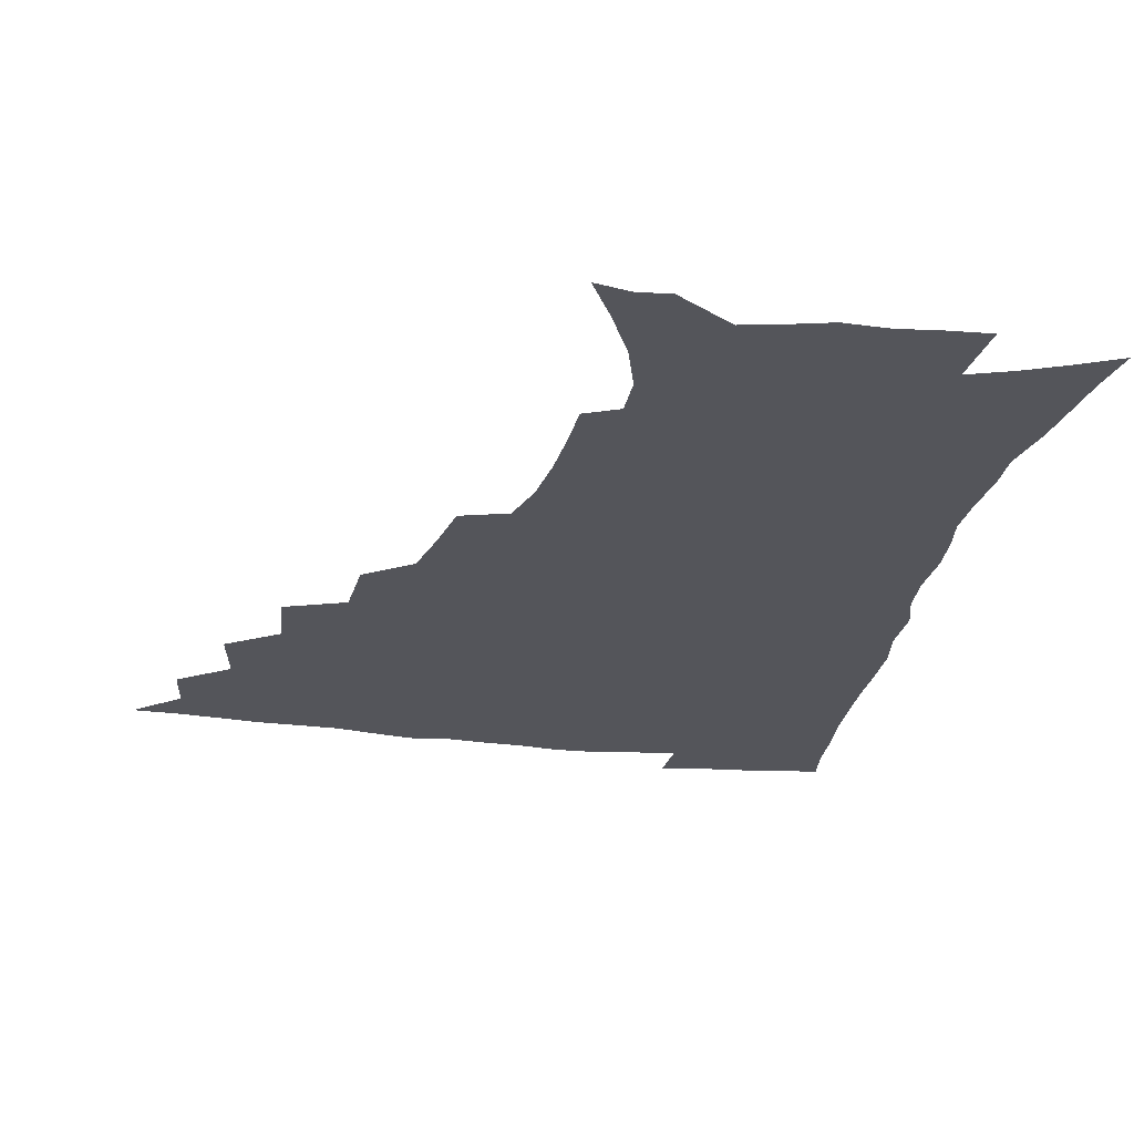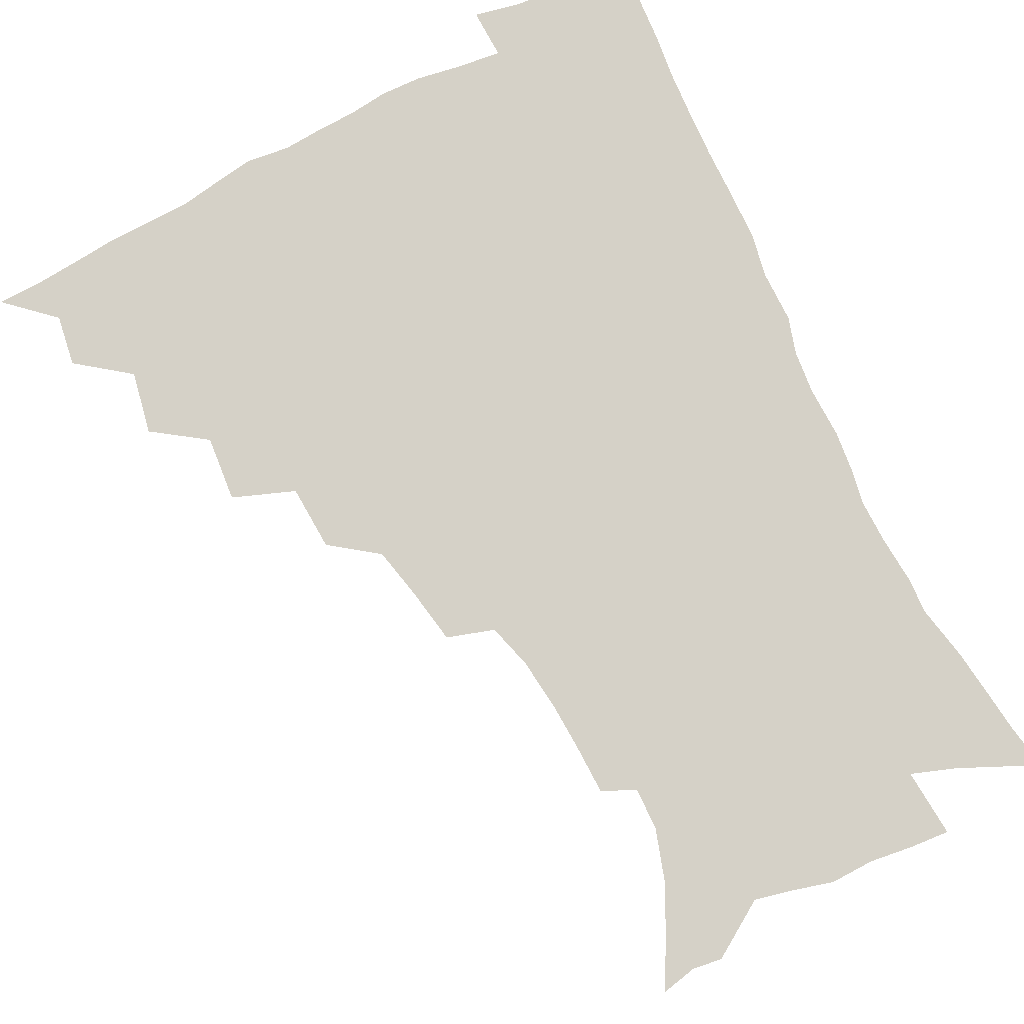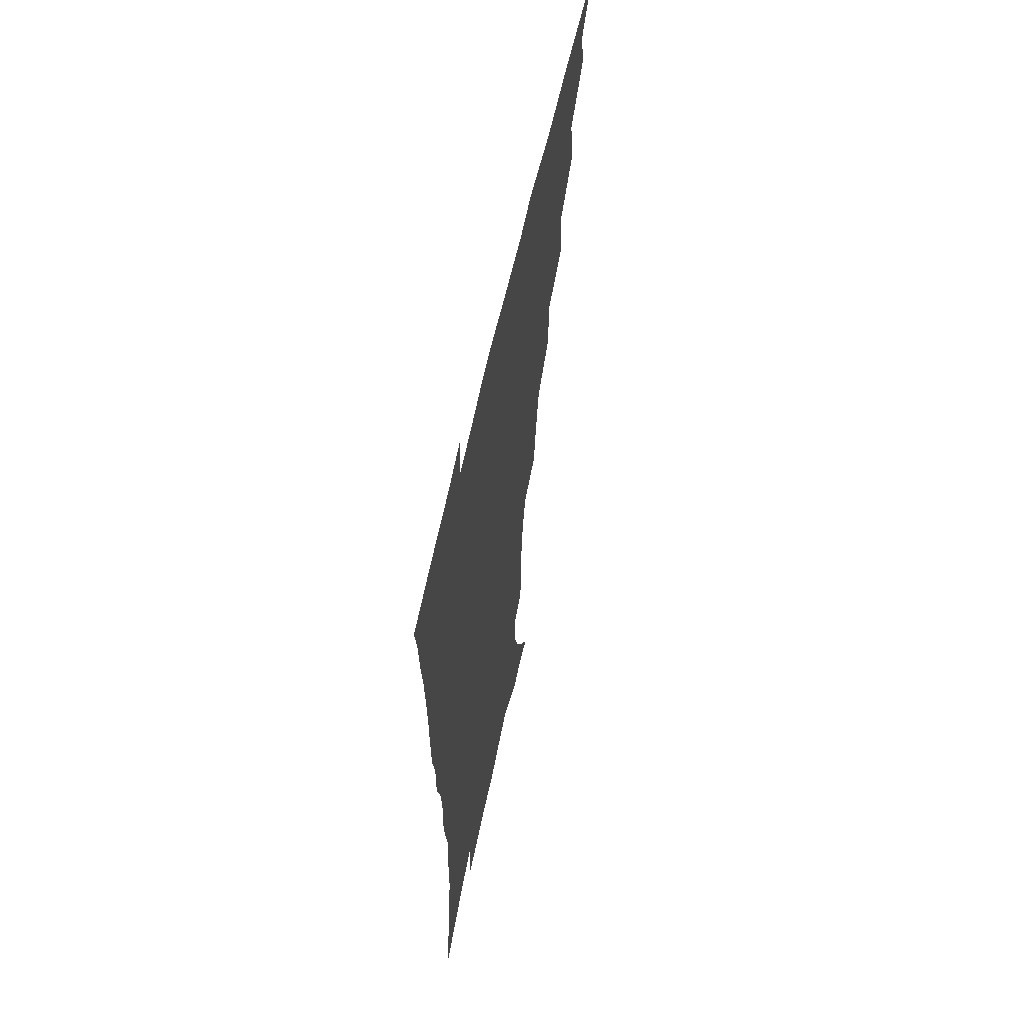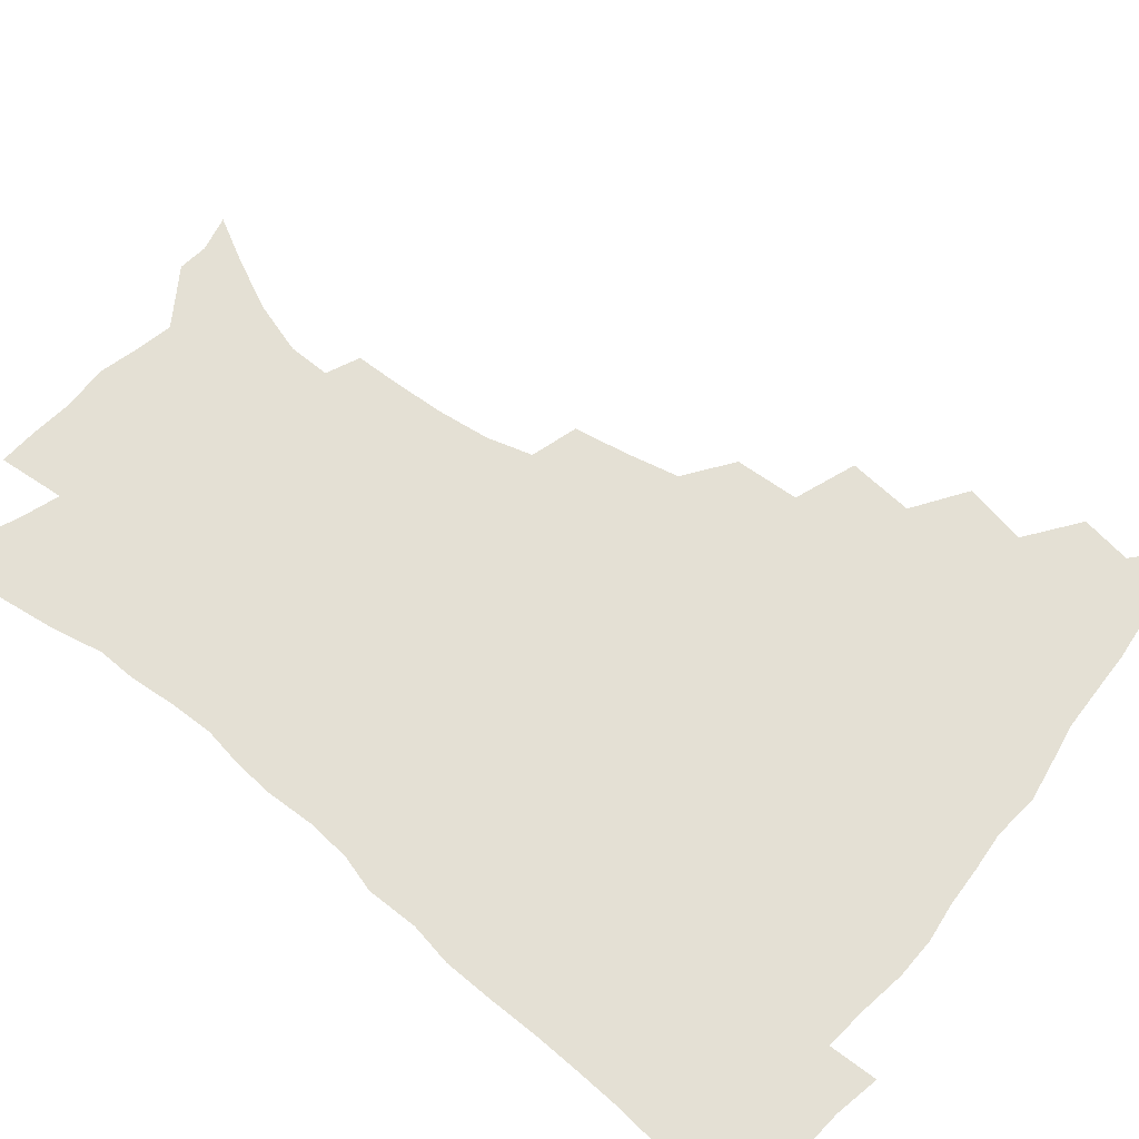
<metadata>
{"format":"obj","ext":"obj","renderer":"f3d","projection":"perspective","resolution":1024,"background":"white","views":[{"elev":-25.0,"azim":-11.3,"up":"+Z"},{"elev":79.6,"azim":-26.6,"up":"+Z"},{"elev":61.7,"azim":102.2,"up":"+Y"},{"elev":66.1,"azim":128.6,"up":"+Z"}]}
</metadata>
<code>
v 450.5 493 0
v 464.6 459.7 0
v 467.4 477.7 0
v 467 493.4 0
v 479 423.6 0
v 483.3 445.7 0
v 483.6 462.6 0
v 483.5 478.4 0
v 482.3 494.6 0
v 495.8 387.4 0
v 497.9 410.5 0
v 499.8 431 0
v 500.6 448.2 0
v 500.3 464.1 0
v 498.9 479.7 0
v 497.5 496.1 0
v 519 356.1 0
v 517.7 379.1 0
v 517.5 400.1 0
v 518 419.4 0
v 518.1 436 0
v 516.8 450.4 0
v 515.5 465.3 0
v 514.4 480.4 0
v 512.9 496.3 0
v 543.4 305.7 0
v 539.9 325.4 0
v 535.9 343.8 0
v 536 370.1 0
v 534.7 388.2 0
v 533.3 404.9 0
v 532.4 420.5 0
v 532.4 436.5 0
v 531.8 451.6 0
v 530.7 466.4 0
v 529.3 481.4 0
v 527.9 496.7 0
v 568.1 231.3 0
v 567.8 248.4 0
v 566.9 266.1 0
v 564.7 284.5 0
v 560.1 300.5 0
v 556.2 318.9 0
v 553.7 338.7 0
v 551.9 358.2 0
v 549.9 374.7 0
v 549.7 393.6 0
v 549.1 409.4 0
v 548.8 424.7 0
v 547.8 438.8 0
v 547.8 453.1 0
v 545.5 467.7 0
v 543.9 482.7 0
v 542.3 499.1 0
v 556.2 158 0
v 565.1 174.2 0
v 574 192.4 0
v 579.7 210.7 0
v 580 225.8 0
v 579.6 243.5 0
v 578.8 260.6 0
v 577.2 278.3 0
v 574.4 294 0
v 571 309.3 0
v 568.6 328.1 0
v 566.6 345.6 0
v 565.6 364.6 0
v 564.1 380 0
v 563.3 395.7 0
v 563.4 412.2 0
v 562.9 426.6 0
v 562.6 440.8 0
v 561.4 454.5 0
v 559.8 469 0
v 558.4 483.8 0
v 556.4 501.3 0
v 569 160.7 0
v 580.4 181.5 0
v 588.5 202.8 0
v 590.9 220.2 0
v 591 236.4 0
v 589.8 251 0
v 589 268.2 0
v 587.6 286.7 0
v 585.5 303.2 0
v 582.8 317 0
v 580.7 333.7 0
v 579.8 352.4 0
v 578.5 367.7 0
v 578 384.6 0
v 577.6 399.8 0
v 577.2 414.2 0
v 577 428.6 0
v 576.4 441.7 0
v 575.7 455.2 0
v 574.4 469.4 0
v 572.9 484.4 0
v 572.1 499.4 0
v 579.6 159.3 0
v 594.2 187.2 0
v 599.8 208 0
v 601.7 227.1 0
v 601.3 242.5 0
v 600.7 259.3 0
v 599.8 276 0
v 598 290.9 0
v 596.1 306.5 0
v 594.7 324.1 0
v 593.4 340 0
v 592.2 355.3 0
v 591.3 370.4 0
v 590.7 384.6 0
v 590.6 400.3 0
v 590.5 415.2 0
v 590.2 428.5 0
v 590.1 442.4 0
v 589.6 455.8 0
v 588.7 469.7 0
v 587.7 484 0
v 586.1 500.4 0
v 599.8 172.4 0
v 608.1 194.3 0
v 611.1 213.2 0
v 611.6 228.5 0
v 611.4 244.4 0
v 610.7 258.8 0
v 610 280.3 0
v 608.7 295.9 0
v 607.4 310.5 0
v 606.1 325.7 0
v 605.1 341.4 0
v 604.5 357.2 0
v 604.1 372.7 0
v 604.2 388.4 0
v 603.7 401.6 0
v 603.9 416.6 0
v 603.7 429.4 0
v 603.6 442.7 0
v 603.6 456.2 0
v 602.9 470 0
v 601.6 485.1 0
v 600.1 500.9 0
v 613.3 169.3 0
v 619.5 194 0
v 621.6 214.1 0
v 622.3 232.7 0
v 621.7 245.8 0
v 621.2 262.6 0
v 620.3 282 0
v 619.4 296.1 0
v 618.5 313.7 0
v 617.7 328.8 0
v 617 343.2 0
v 616.7 358.2 0
v 616.5 374.2 0
v 616.5 389 0
v 616.5 402.2 0
v 616.7 416.2 0
v 617.3 430.3 0
v 617.4 443.2 0
v 617.5 456.3 0
v 617.3 469.8 0
v 616.3 484.2 0
v 614 502.5 0
v 627.6 165.4 0
v 631.5 194 0
v 632.7 217.9 0
v 632.7 233 0
v 632.3 250.4 0
v 631.8 264.1 0
v 630.9 281.4 0
v 630.3 296.7 0
v 629.5 313.1 0
v 629 329.3 0
v 628.9 341.5 0
v 628.6 359.9 0
v 628.6 374.3 0
v 628.9 388 0
v 629.2 402.6 0
v 629.6 416.4 0
v 630.1 430 0
v 630.8 443.3 0
v 631.3 456.3 0
v 631.1 469.8 0
v 630.2 485.4 0
v 628.5 502 0
v 643.1 165.8 0
v 643.9 194.3 0
v 644 213.3 0
v 643.4 232.7 0
v 643 248.3 0
v 642 268.6 0
v 641.7 282.4 0
v 641.1 297.2 0
v 640.7 312.3 0
v 640.2 329.1 0
v 640.5 342.7 0
v 640.5 358.7 0
v 640.7 373.1 0
v 641.2 387.3 0
v 641.6 402.3 0
v 642.3 416 0
v 642.9 429.9 0
v 643.8 442.8 0
v 644.7 456 0
v 645 469.7 0
v 645.4 483.8 0
v 644.7 499.3 0
v 658.2 163.8 0
v 656.9 190.5 0
v 655.5 211.9 0
v 654.4 230.9 0
v 653.7 247.6 0
v 653.1 264.1 0
v 652.2 281.2 0
v 652 295.8 0
v 651.8 310.9 0
v 651.7 326.3 0
v 652.8 338.8 0
v 652.2 356.9 0
v 652.8 371.2 0
v 653.6 385.3 0
v 654.5 399.2 0
v 655 414.5 0
v 656 428 0
v 657.1 441 0
v 658.1 455.8 0
v 658.9 468.9 0
v 660 482.5 0
v 660 497.6 0
v 659.4 515.1 0
v 672.5 162.7 0
v 670.5 186.8 0
v 668.2 206.6 0
v 666.2 226.3 0
v 664.9 244.2 0
v 663.6 262.3 0
v 663.1 278.2 0
v 662.8 293.8 0
v 663 308.2 0
v 663.6 322.4 0
v 664 337.5 0
v 664.3 353.1 0
v 665.3 367.3 0
v 666.4 381.4 0
v 666.9 397.5 0
v 667.9 411.7 0
v 668.7 426.7 0
v 670.2 440 0
v 671.1 454.5 0
v 672.6 467.8 0
v 674 481.4 0
v 675.2 495.3 0
v 675.2 511.8 0
v 685.2 181.6 0
v 681.1 202.3 0
v 678.1 222.2 0
v 676.6 239.3 0
v 675.7 255.7 0
v 674.7 272.5 0
v 674.3 288.5 0
v 674.6 303.1 0
v 675.3 317.6 0
v 676.1 332.5 0
v 677 347.3 0
v 677.9 362.5 0
v 678.7 378.3 0
v 679.3 394.4 0
v 680.9 408.5 0
v 682.2 423 0
v 683.6 437.4 0
v 684.3 453 0
v 686.2 466.3 0
v 687.7 480.1 0
v 689.2 493.8 0
v 690 510.4 0
v 699.7 175.2 0
v 694.9 195.6 0
v 691.9 214.1 0
v 689.6 231.5 0
v 688.4 247.6 0
v 686.8 265.2 0
v 687.1 279.8 0
v 686.5 296.2 0
v 688 309.8 0
v 688.8 325 0
v 688.9 341.8 0
v 691 355.5 0
v 692.3 371.1 0
v 694.3 385.9 0
v 694.5 403.2 0
v 695.7 418.8 0
v 697 434.4 0
v 698.7 449.2 0
v 699.6 464.8 0
v 701.8 478.3 0
v 702.9 492.3 0
v 704.7 508.5 0
v 714.1 168.1 0
v 711 185.1 0
v 709.1 200.7 0
v 707.1 216.8 0
v 703.2 236.2 0
v 703.6 249.5 0
v 702.2 266.2 0
v 701.9 282 0
v 704.1 294.8 0
v 705.5 309.3 0
v 704.9 327.5 0
v 706.4 343 0
v 710.2 356.2 0
v 710.1 374.7 0
v 712.9 389.8 0
v 713.4 407.5 0
v 713.4 425.8 0
v 714.1 443.5 0
v 715.1 460.4 0
v 716.8 475.9 0
v 717.8 491.2 0
v 720 506 0
f 3 4 1
f 6 7 2
f 2 7 3
f 7 8 3
f 3 8 4
f 8 9 4
f 11 12 5
f 5 12 6
f 12 13 6
f 6 13 7
f 13 14 7
f 7 14 8
f 14 15 8
f 8 15 9
f 15 16 9
f 18 19 10
f 10 19 11
f 19 20 11
f 11 20 12
f 20 21 12
f 12 21 13
f 21 22 13
f 13 22 14
f 22 23 14
f 14 23 15
f 23 24 15
f 15 24 16
f 24 25 16
f 28 29 17
f 17 29 18
f 29 30 18
f 18 30 19
f 30 31 19
f 19 31 20
f 31 32 20
f 20 32 21
f 32 33 21
f 21 33 22
f 33 34 22
f 22 34 23
f 34 35 23
f 23 35 24
f 35 36 24
f 24 36 25
f 36 37 25
f 42 43 26
f 26 43 27
f 43 44 27
f 27 44 28
f 44 45 28
f 28 45 29
f 45 46 29
f 29 46 30
f 46 47 30
f 30 47 31
f 47 48 31
f 31 48 32
f 48 49 32
f 32 49 33
f 49 50 33
f 33 50 34
f 50 51 34
f 34 51 35
f 51 52 35
f 35 52 36
f 52 53 36
f 36 53 37
f 53 54 37
f 59 60 38
f 38 60 39
f 60 61 39
f 39 61 40
f 61 62 40
f 40 62 41
f 62 63 41
f 41 63 42
f 63 64 42
f 42 64 43
f 64 65 43
f 43 65 44
f 65 66 44
f 44 66 45
f 66 67 45
f 45 67 46
f 67 68 46
f 46 68 47
f 68 69 47
f 47 69 48
f 69 70 48
f 48 70 49
f 70 71 49
f 49 71 50
f 71 72 50
f 50 72 51
f 72 73 51
f 51 73 52
f 73 74 52
f 52 74 53
f 74 75 53
f 53 75 54
f 75 76 54
f 55 77 56
f 77 78 56
f 56 78 57
f 78 79 57
f 57 79 58
f 79 80 58
f 58 80 59
f 80 81 59
f 59 81 60
f 81 82 60
f 60 82 61
f 82 83 61
f 61 83 62
f 83 84 62
f 62 84 63
f 84 85 63
f 63 85 64
f 85 86 64
f 64 86 65
f 86 87 65
f 65 87 66
f 87 88 66
f 66 88 67
f 88 89 67
f 67 89 68
f 89 90 68
f 68 90 69
f 90 91 69
f 69 91 70
f 91 92 70
f 70 92 71
f 92 93 71
f 71 93 72
f 93 94 72
f 72 94 73
f 94 95 73
f 73 95 74
f 95 96 74
f 74 96 75
f 96 97 75
f 75 97 76
f 97 98 76
f 77 99 78
f 99 100 78
f 78 100 79
f 100 101 79
f 79 101 80
f 101 102 80
f 80 102 81
f 102 103 81
f 81 103 82
f 103 104 82
f 82 104 83
f 104 105 83
f 83 105 84
f 105 106 84
f 84 106 85
f 106 107 85
f 85 107 86
f 107 108 86
f 86 108 87
f 108 109 87
f 87 109 88
f 109 110 88
f 88 110 89
f 110 111 89
f 89 111 90
f 111 112 90
f 90 112 91
f 112 113 91
f 91 113 92
f 113 114 92
f 92 114 93
f 114 115 93
f 93 115 94
f 115 116 94
f 94 116 95
f 116 117 95
f 95 117 96
f 117 118 96
f 96 118 97
f 118 119 97
f 97 119 98
f 119 120 98
f 99 121 100
f 121 122 100
f 100 122 101
f 122 123 101
f 101 123 102
f 123 124 102
f 102 124 103
f 124 125 103
f 103 125 104
f 125 126 104
f 104 126 105
f 126 127 105
f 105 127 106
f 127 128 106
f 106 128 107
f 128 129 107
f 107 129 108
f 129 130 108
f 108 130 109
f 130 131 109
f 109 131 110
f 131 132 110
f 110 132 111
f 132 133 111
f 111 133 112
f 133 134 112
f 112 134 113
f 134 135 113
f 113 135 114
f 135 136 114
f 114 136 115
f 136 137 115
f 115 137 116
f 137 138 116
f 116 138 117
f 138 139 117
f 117 139 118
f 139 140 118
f 118 140 119
f 140 141 119
f 119 141 120
f 141 142 120
f 121 143 122
f 143 144 122
f 122 144 123
f 144 145 123
f 123 145 124
f 145 146 124
f 124 146 125
f 146 147 125
f 125 147 126
f 147 148 126
f 126 148 127
f 148 149 127
f 127 149 128
f 149 150 128
f 128 150 129
f 150 151 129
f 129 151 130
f 151 152 130
f 130 152 131
f 152 153 131
f 131 153 132
f 153 154 132
f 132 154 133
f 154 155 133
f 133 155 134
f 155 156 134
f 134 156 135
f 156 157 135
f 135 157 136
f 157 158 136
f 136 158 137
f 158 159 137
f 137 159 138
f 159 160 138
f 138 160 139
f 160 161 139
f 139 161 140
f 161 162 140
f 140 162 141
f 162 163 141
f 141 163 142
f 163 164 142
f 143 165 144
f 165 166 144
f 144 166 145
f 166 167 145
f 145 167 146
f 167 168 146
f 146 168 147
f 168 169 147
f 147 169 148
f 169 170 148
f 148 170 149
f 170 171 149
f 149 171 150
f 171 172 150
f 150 172 151
f 172 173 151
f 151 173 152
f 173 174 152
f 152 174 153
f 174 175 153
f 153 175 154
f 175 176 154
f 154 176 155
f 176 177 155
f 155 177 156
f 177 178 156
f 156 178 157
f 178 179 157
f 157 179 158
f 179 180 158
f 158 180 159
f 180 181 159
f 159 181 160
f 181 182 160
f 160 182 161
f 182 183 161
f 161 183 162
f 183 184 162
f 162 184 163
f 184 185 163
f 163 185 164
f 185 186 164
f 165 187 166
f 187 188 166
f 166 188 167
f 188 189 167
f 167 189 168
f 189 190 168
f 168 190 169
f 190 191 169
f 169 191 170
f 191 192 170
f 170 192 171
f 192 193 171
f 171 193 172
f 193 194 172
f 172 194 173
f 194 195 173
f 173 195 174
f 195 196 174
f 174 196 175
f 196 197 175
f 175 197 176
f 197 198 176
f 176 198 177
f 198 199 177
f 177 199 178
f 199 200 178
f 178 200 179
f 200 201 179
f 179 201 180
f 201 202 180
f 180 202 181
f 202 203 181
f 181 203 182
f 203 204 182
f 182 204 183
f 204 205 183
f 183 205 184
f 205 206 184
f 184 206 185
f 206 207 185
f 185 207 186
f 207 208 186
f 187 209 188
f 209 210 188
f 188 210 189
f 210 211 189
f 189 211 190
f 211 212 190
f 190 212 191
f 212 213 191
f 191 213 192
f 213 214 192
f 192 214 193
f 214 215 193
f 193 215 194
f 215 216 194
f 194 216 195
f 216 217 195
f 195 217 196
f 217 218 196
f 196 218 197
f 218 219 197
f 197 219 198
f 219 220 198
f 198 220 199
f 220 221 199
f 199 221 200
f 221 222 200
f 200 222 201
f 222 223 201
f 201 223 202
f 223 224 202
f 202 224 203
f 224 225 203
f 203 225 204
f 225 226 204
f 204 226 205
f 226 227 205
f 205 227 206
f 227 228 206
f 206 228 207
f 228 229 207
f 207 229 208
f 229 230 208
f 209 232 210
f 232 233 210
f 210 233 211
f 233 234 211
f 211 234 212
f 234 235 212
f 212 235 213
f 235 236 213
f 213 236 214
f 236 237 214
f 214 237 215
f 237 238 215
f 215 238 216
f 238 239 216
f 216 239 217
f 239 240 217
f 217 240 218
f 240 241 218
f 218 241 219
f 241 242 219
f 219 242 220
f 242 243 220
f 220 243 221
f 243 244 221
f 221 244 222
f 244 245 222
f 222 245 223
f 245 246 223
f 223 246 224
f 246 247 224
f 224 247 225
f 247 248 225
f 225 248 226
f 248 249 226
f 226 249 227
f 249 250 227
f 227 250 228
f 250 251 228
f 228 251 229
f 251 252 229
f 229 252 230
f 252 253 230
f 230 253 231
f 253 254 231
f 233 255 234
f 255 256 234
f 234 256 235
f 256 257 235
f 235 257 236
f 257 258 236
f 236 258 237
f 258 259 237
f 237 259 238
f 259 260 238
f 238 260 239
f 260 261 239
f 239 261 240
f 261 262 240
f 240 262 241
f 262 263 241
f 241 263 242
f 263 264 242
f 242 264 243
f 264 265 243
f 243 265 244
f 265 266 244
f 244 266 245
f 266 267 245
f 245 267 246
f 267 268 246
f 246 268 247
f 268 269 247
f 247 269 248
f 269 270 248
f 248 270 249
f 270 271 249
f 249 271 250
f 271 272 250
f 250 272 251
f 272 273 251
f 251 273 252
f 273 274 252
f 252 274 253
f 274 275 253
f 253 275 254
f 275 276 254
f 255 277 256
f 277 278 256
f 256 278 257
f 278 279 257
f 257 279 258
f 279 280 258
f 258 280 259
f 280 281 259
f 259 281 260
f 281 282 260
f 260 282 261
f 282 283 261
f 261 283 262
f 283 284 262
f 262 284 263
f 284 285 263
f 263 285 264
f 285 286 264
f 264 286 265
f 286 287 265
f 265 287 266
f 287 288 266
f 266 288 267
f 288 289 267
f 267 289 268
f 289 290 268
f 268 290 269
f 290 291 269
f 269 291 270
f 291 292 270
f 270 292 271
f 292 293 271
f 271 293 272
f 293 294 272
f 272 294 273
f 294 295 273
f 273 295 274
f 295 296 274
f 274 296 275
f 296 297 275
f 275 297 276
f 297 298 276
f 277 299 278
f 299 300 278
f 278 300 279
f 300 301 279
f 279 301 280
f 301 302 280
f 280 302 281
f 302 303 281
f 281 303 282
f 303 304 282
f 282 304 283
f 304 305 283
f 283 305 284
f 305 306 284
f 284 306 285
f 306 307 285
f 285 307 286
f 307 308 286
f 286 308 287
f 308 309 287
f 287 309 288
f 309 310 288
f 288 310 289
f 310 311 289
f 289 311 290
f 311 312 290
f 290 312 291
f 312 313 291
f 291 313 292
f 313 314 292
f 292 314 293
f 314 315 293
f 293 315 294
f 315 316 294
f 294 316 295
f 316 317 295
f 295 317 296
f 317 318 296
f 296 318 297
f 318 319 297
f 297 319 298
f 319 320 298

</code>
